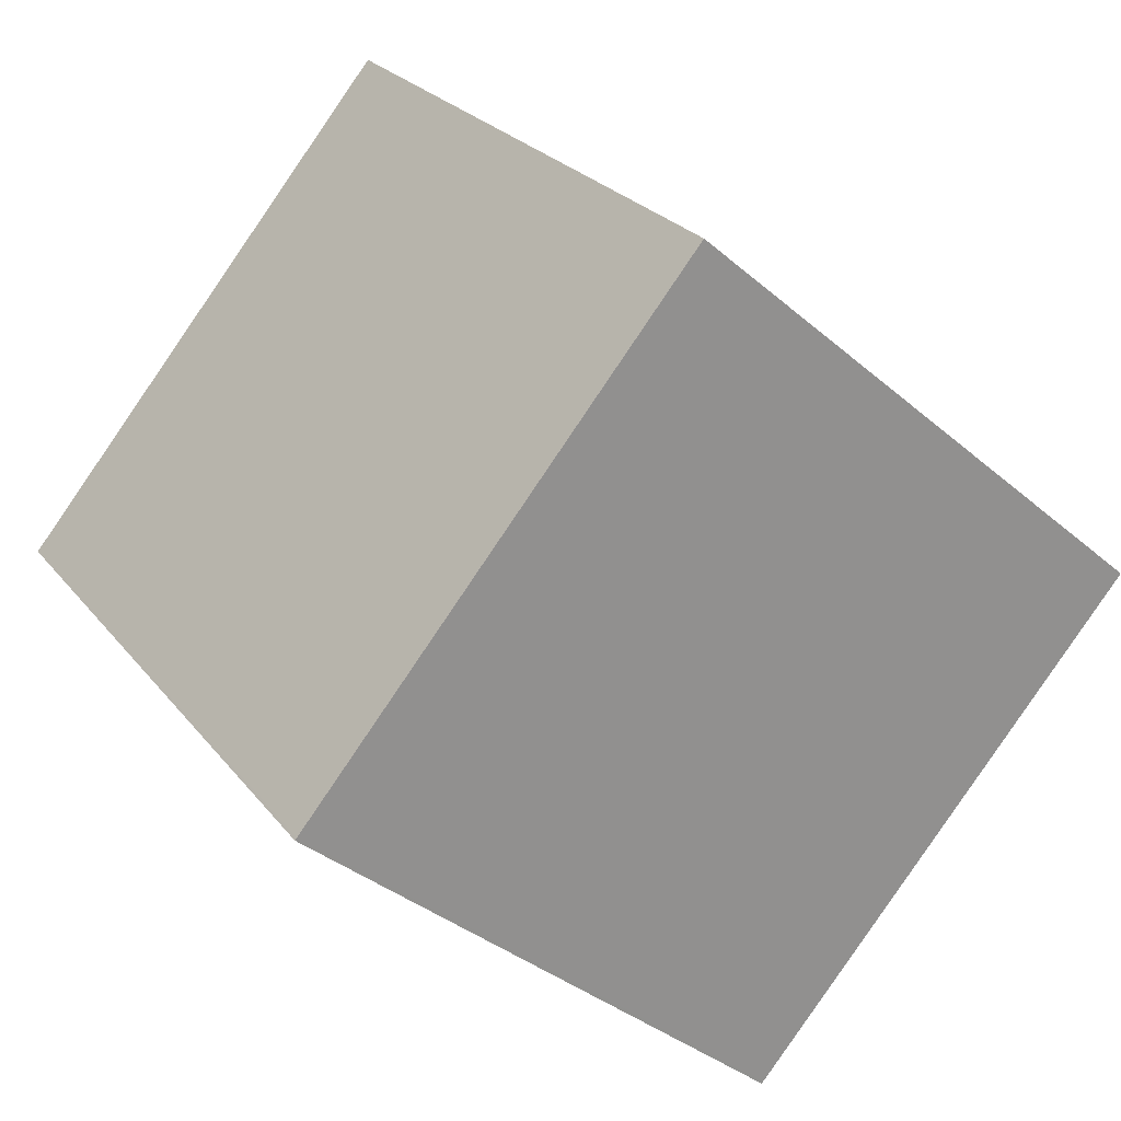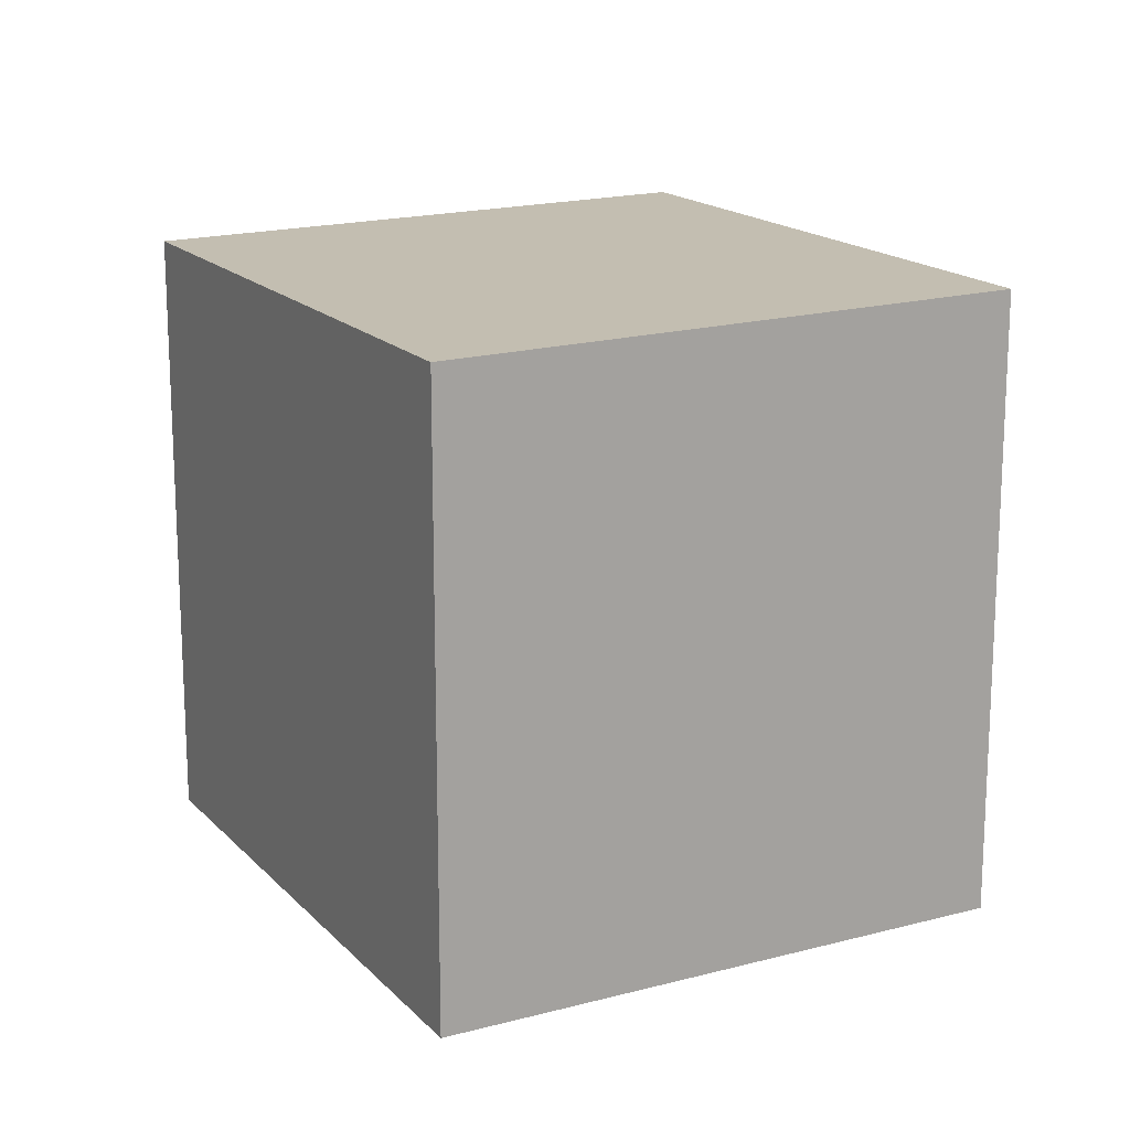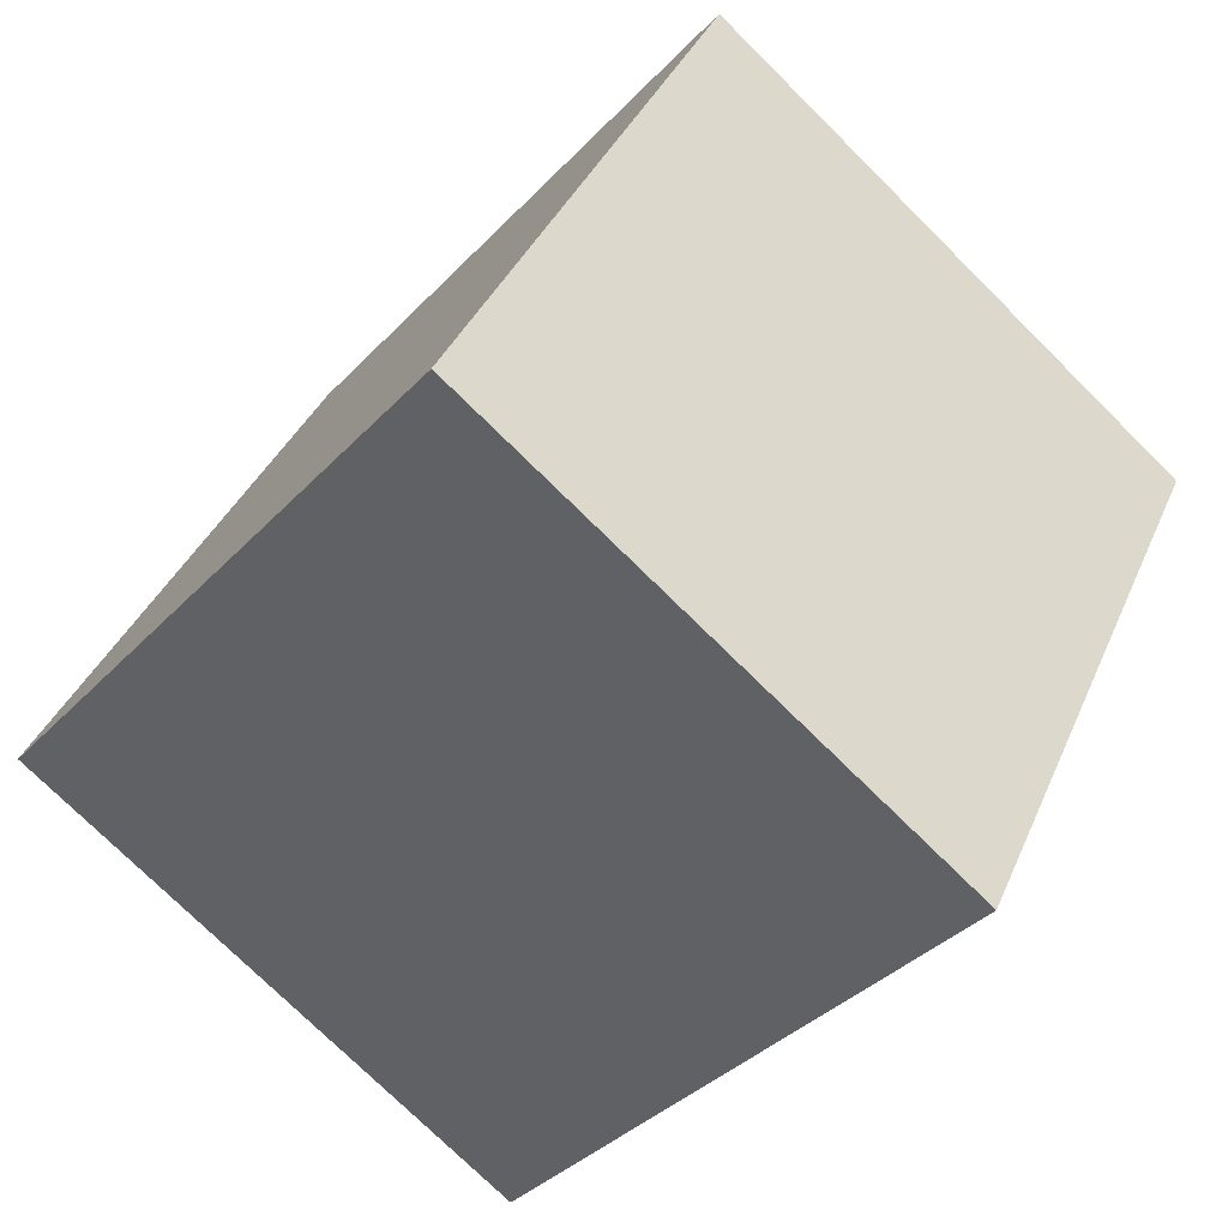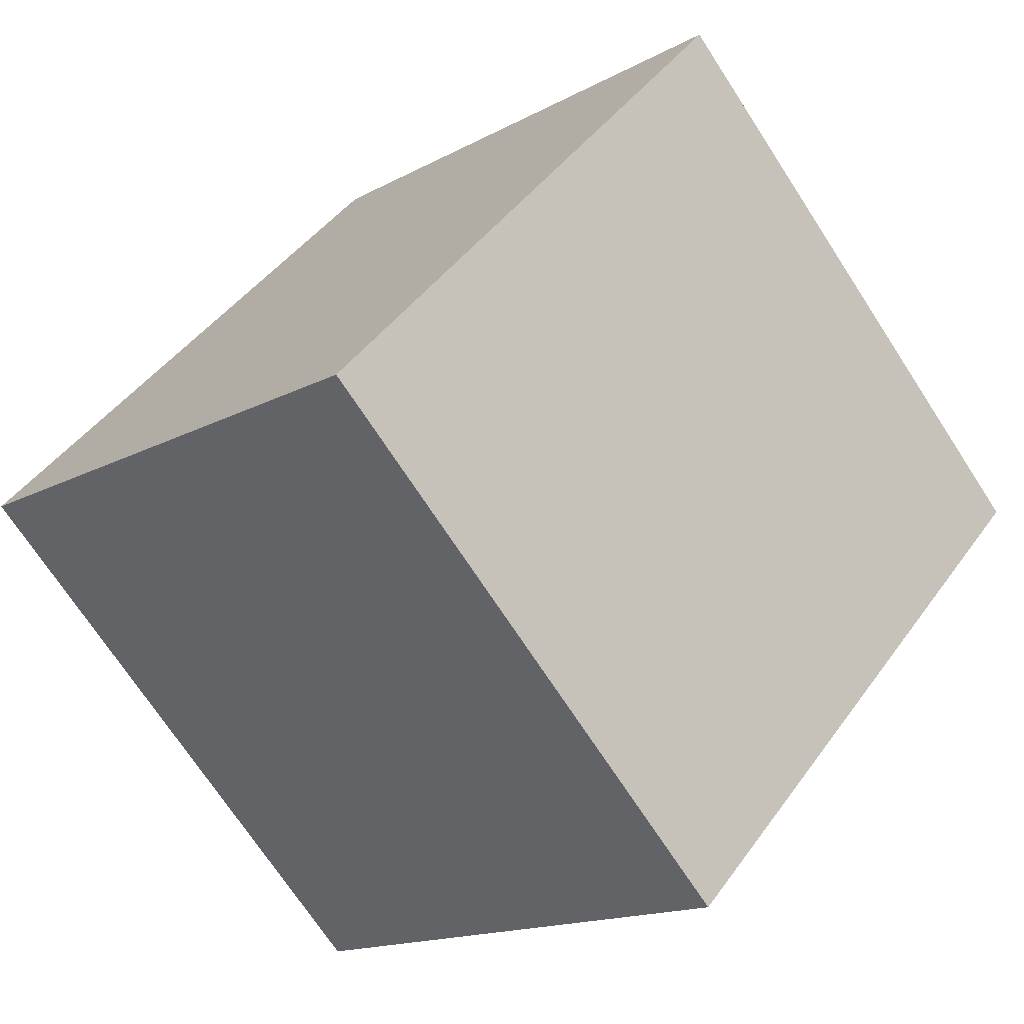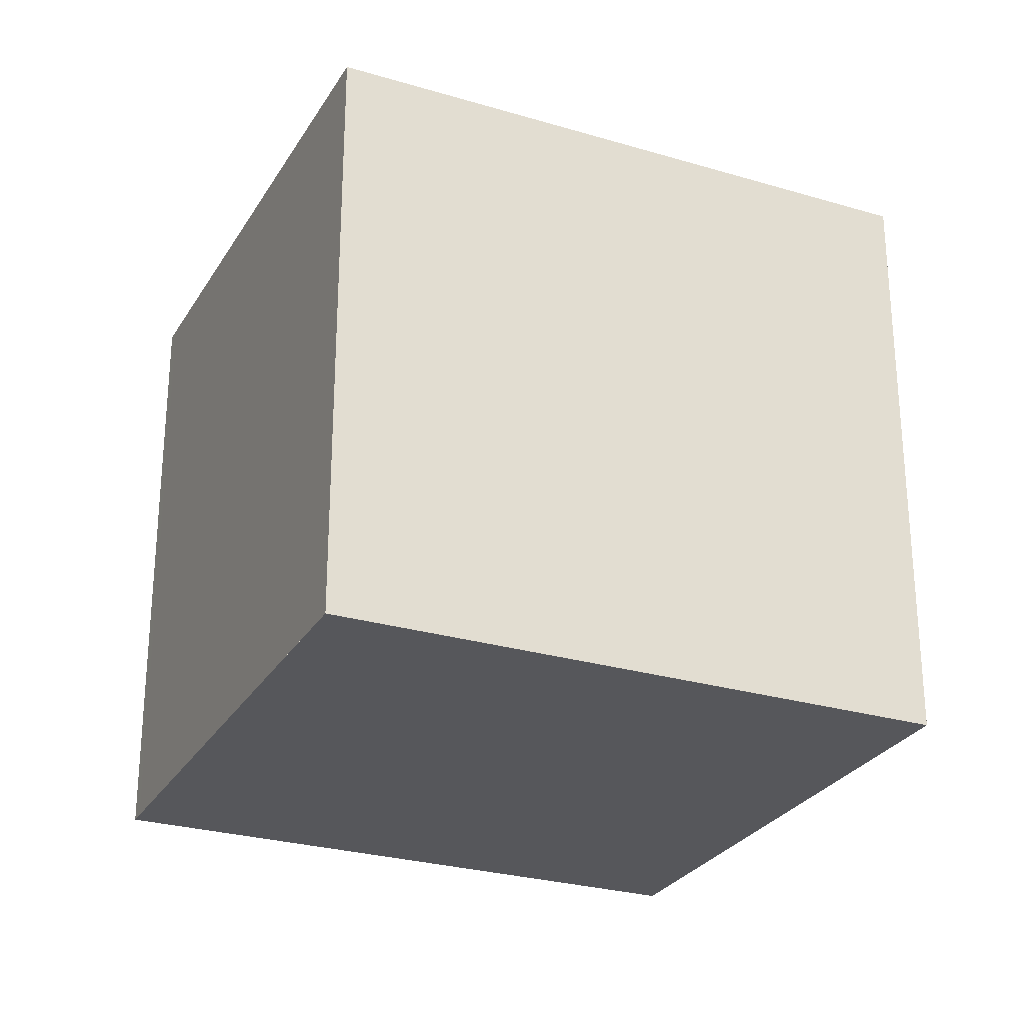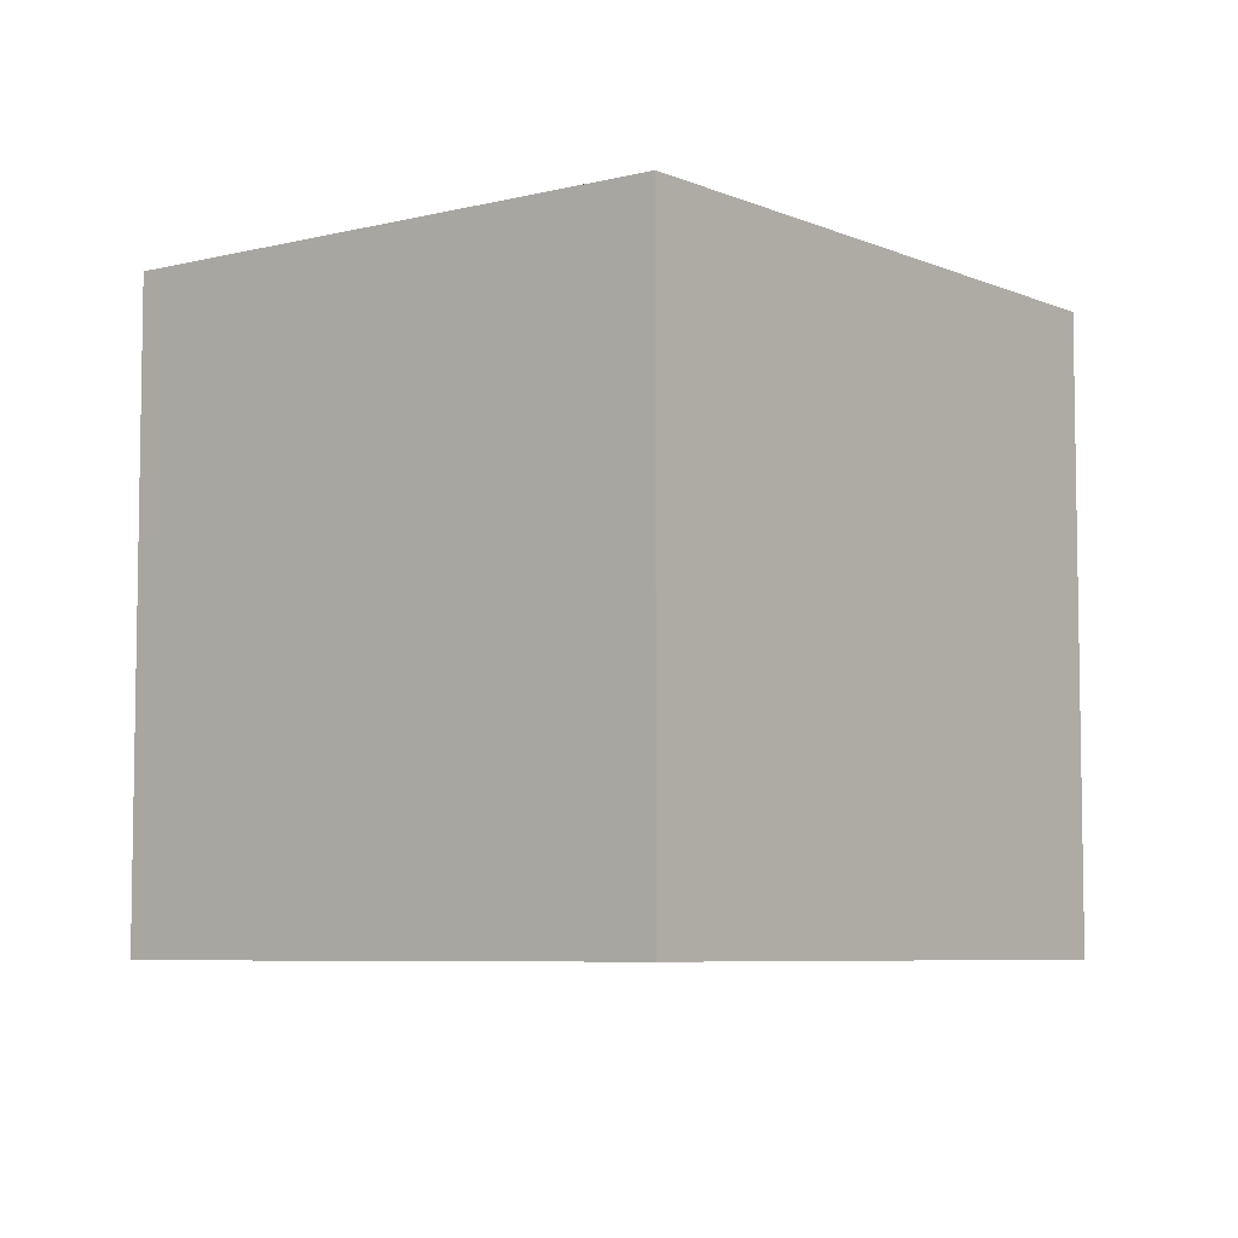
<metadata>
{"format":"obj","ext":"obj","renderer":"f3d","projection":"perspective","resolution":1024,"background":"white","views":[{"elev":-36.1,"azim":41.8,"up":"+Y"},{"elev":16.8,"azim":11.8,"up":"+Z"},{"elev":37.1,"azim":-158.8,"up":"+Y"},{"elev":-71.4,"azim":-146.9,"up":"+Y"},{"elev":-27.4,"azim":-74.6,"up":"+Z"},{"elev":-6.5,"azim":-101.1,"up":"+Z"}]}
</metadata>
<code>
v -1852 -1328 2.927
v -1849 -1326 2.962
v -1847 -1328 2.951
v -1850 -1330 2.916
v -1849 -1326 2.962
v -1852 -1328 2.927
v -1848 -1328 2.95
v -1849 -1326 2.961
v -1849 -1326 2.961
v -1848 -1328 2.95
v -1850 -1330 2.916
v -1847 -1328 2.951
v -1850 -1330 2.916
v -1850 -1330 2.916
v -1852 -1328 2.927
v -1852 -1328 2.927
v -1852 -1328 2.927
v -1852 -1328 2.927
v -1852 -1328 -4.441e-16
v -1852 -1328 0
v -1849 -1326 2.962
v -1849 -1326 2.962
v -1849 -1326 0
v -1849 -1326 -4.441e-16
v -1848 -1328 2.95
v -1847 -1328 2.951
v -1847 -1328 0
v -1848 -1328 4.441e-16
v -1850 -1330 2.916
v -1850 -1330 2.916
v -1850 -1330 -4.441e-16
v -1850 -1330 0
v -1847 -1328 2.951
v -1849 -1326 2.962
v -1849 -1326 -4.441e-16
v -1847 -1328 0
v -1852 -1328 2.927
v -1852 -1328 2.927
v -1852 -1328 0
v -1852 -1328 -4.441e-16
v -1850 -1330 2.916
v -1848 -1328 2.95
v -1848 -1328 4.441e-16
v -1850 -1330 0
v -1849 -1326 2.962
v -1849 -1326 2.961
v -1849 -1326 4.441e-16
v -1849 -1326 0
v -1852 -1328 2.927
v -1850 -1330 2.916
v -1850 -1330 0
v -1852 -1328 0
v -1847 -1328 2.951
v -1847 -1328 2.951
v -1847 -1328 0
v -1847 -1328 0
v -1850 -1330 2.916
v -1850 -1330 2.916
v -1850 -1330 0
v -1850 -1330 -4.441e-16
v -1849 -1326 2.961
v -1852 -1328 2.927
v -1852 -1328 0
v -1849 -1326 4.441e-16
v -1852 -1328 0
v -1849 -1326 0
v -1847 -1328 0
v -1850 -1330 0
f 9 2 5 8
f 10 8 5 12
f 15 8 10 14
f 16 9 8 15
f 14 10 7 13
f 12 3 7 10
f 13 4 11 14
f 14 11 6 15
f 15 6 1 16
f 18 19 20 17
f 22 23 24 21
f 26 27 28 25
f 30 31 32 29
f 34 35 36 33
f 38 39 40 37
f 42 43 44 41
f 46 47 48 45
f 50 51 52 49
f 54 55 56 53
f 58 59 60 57
f 62 63 64 61
f 66 67 68 65

</code>
